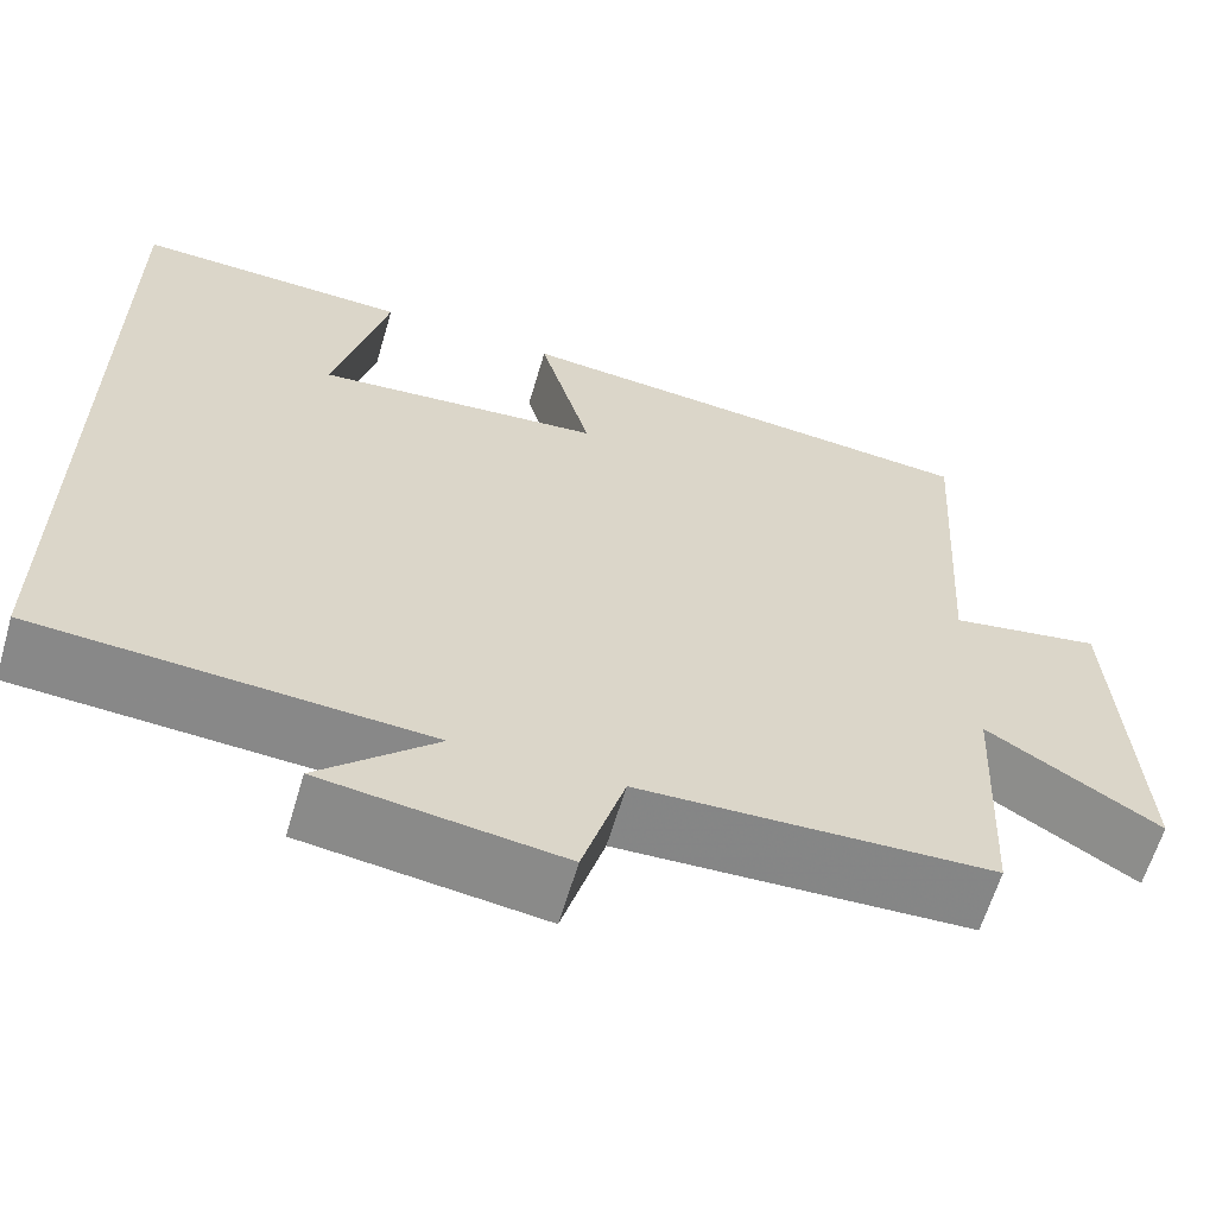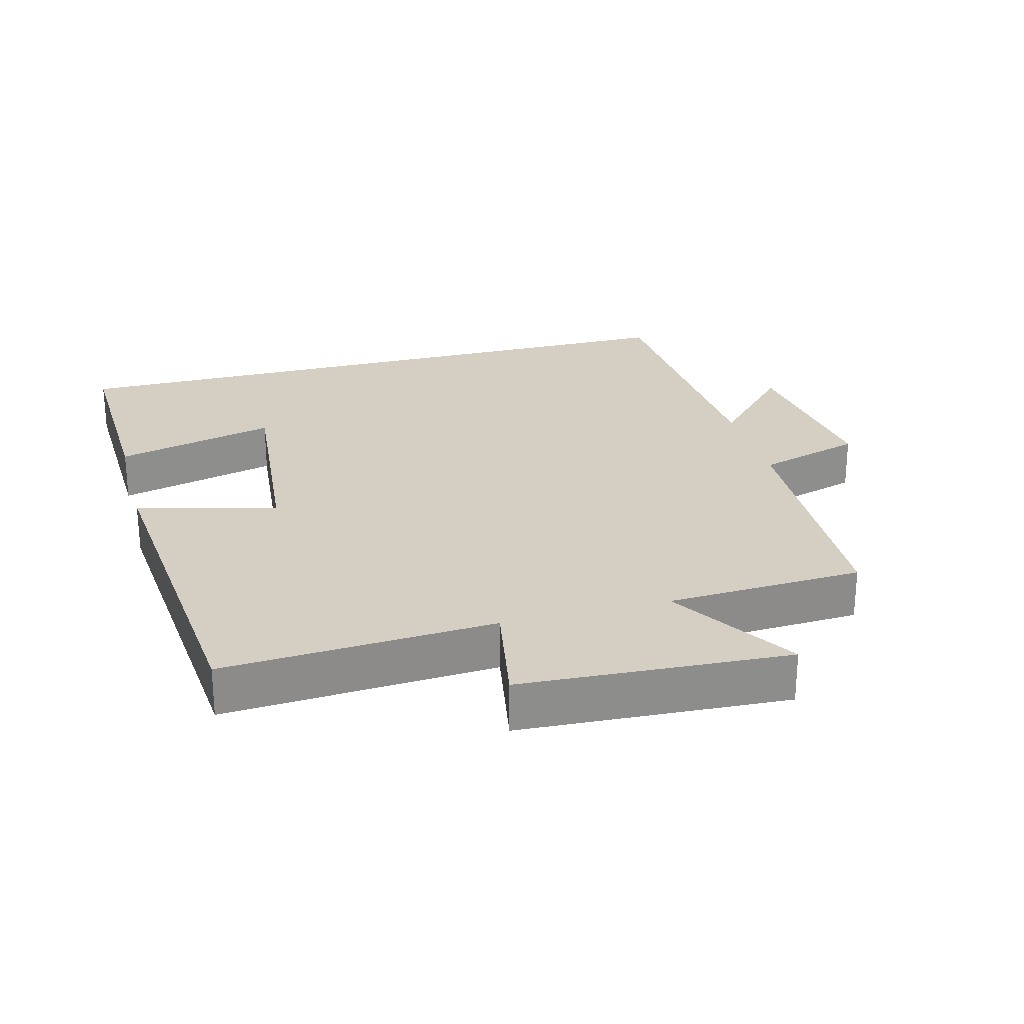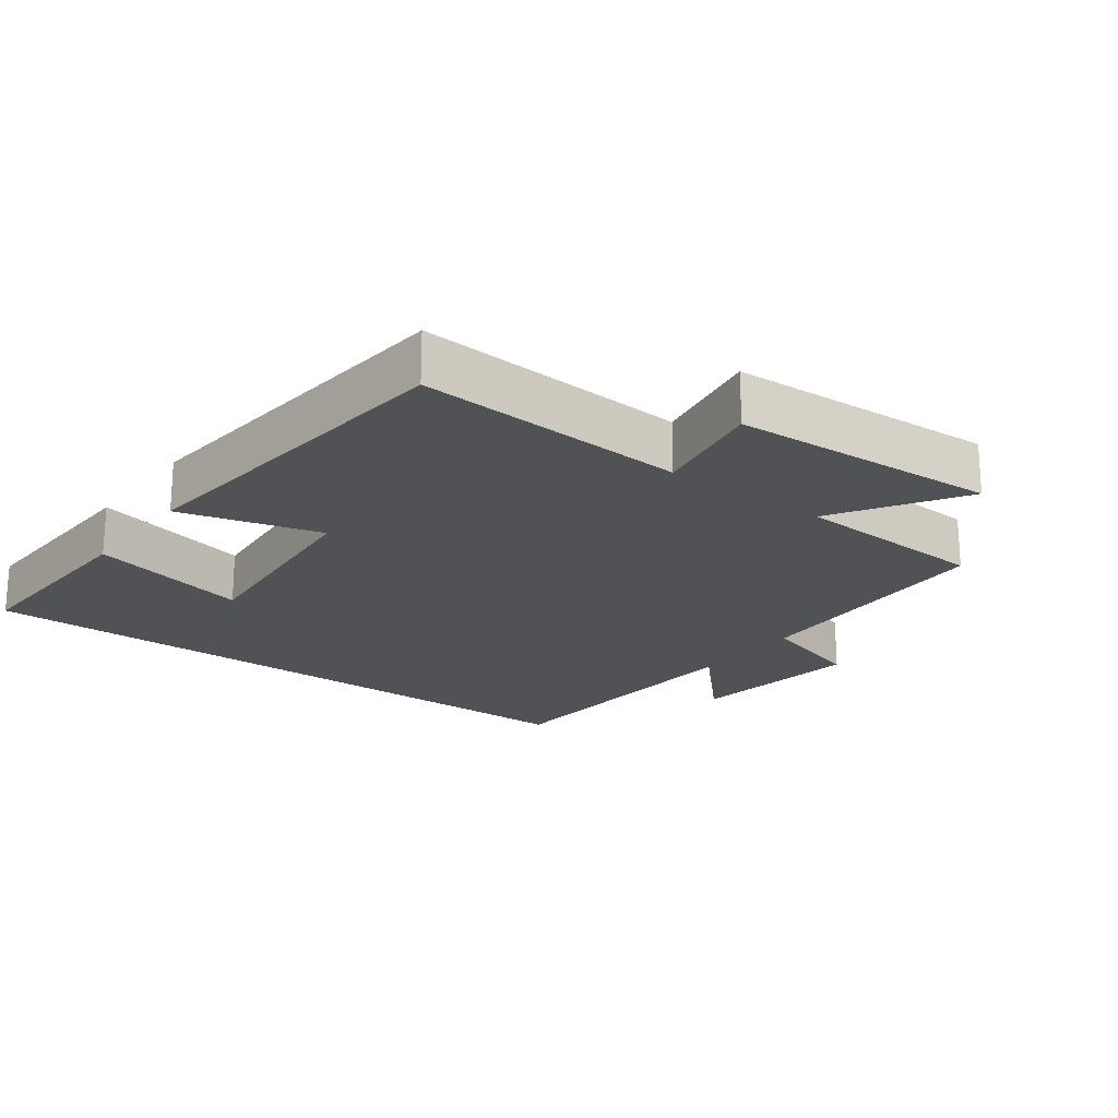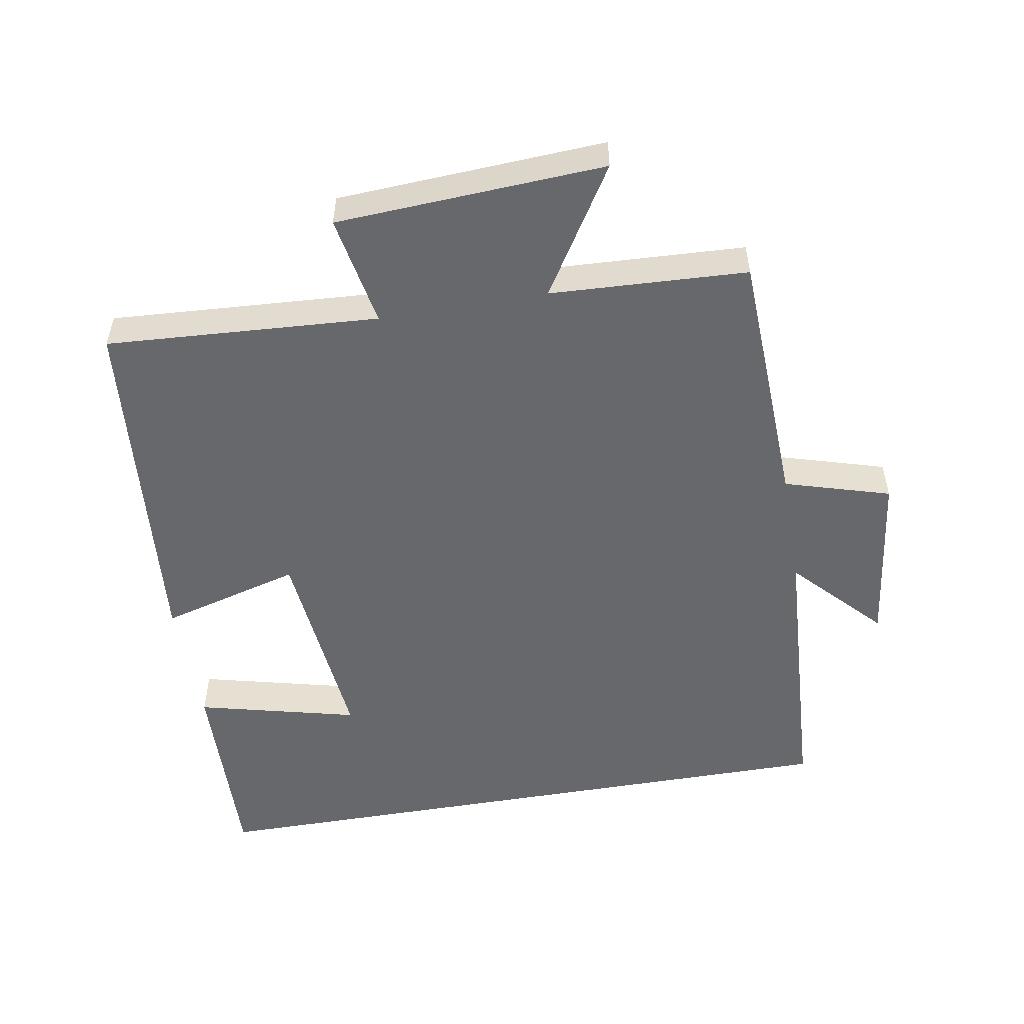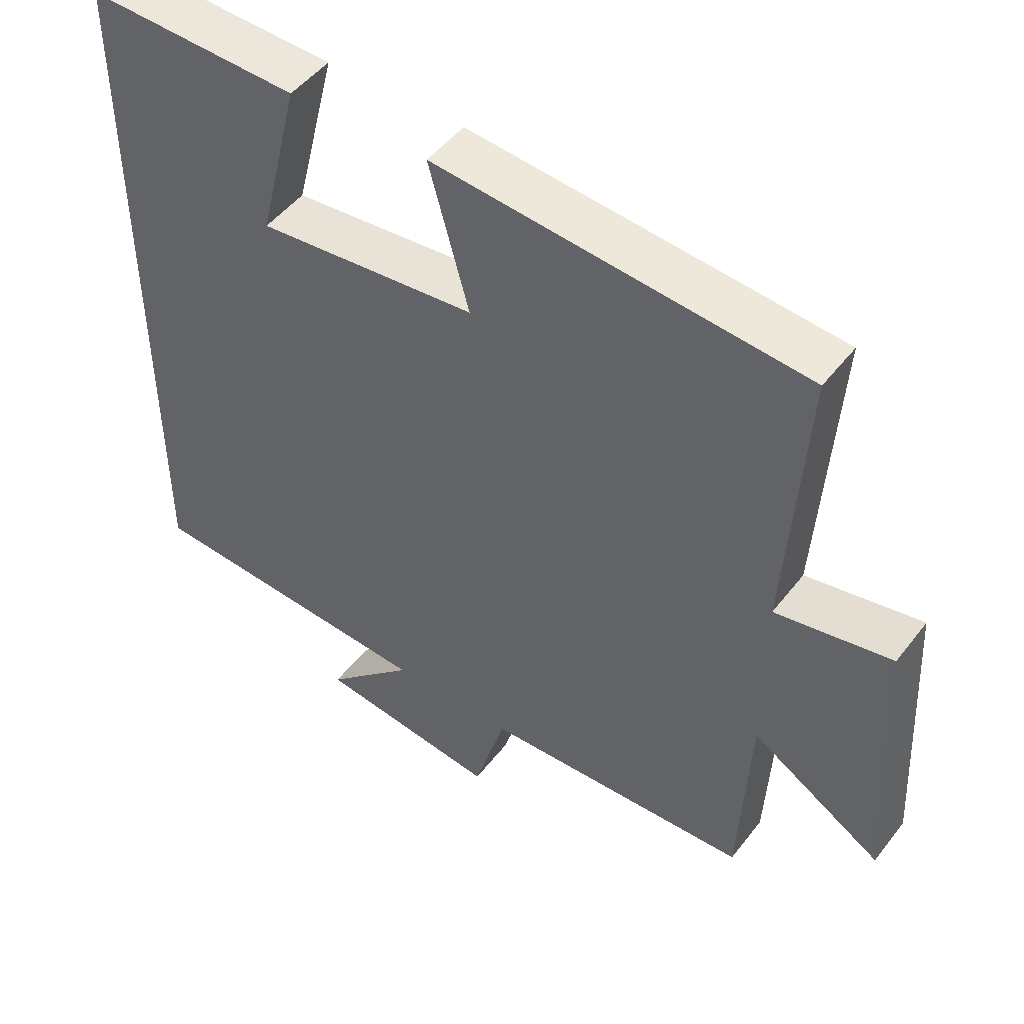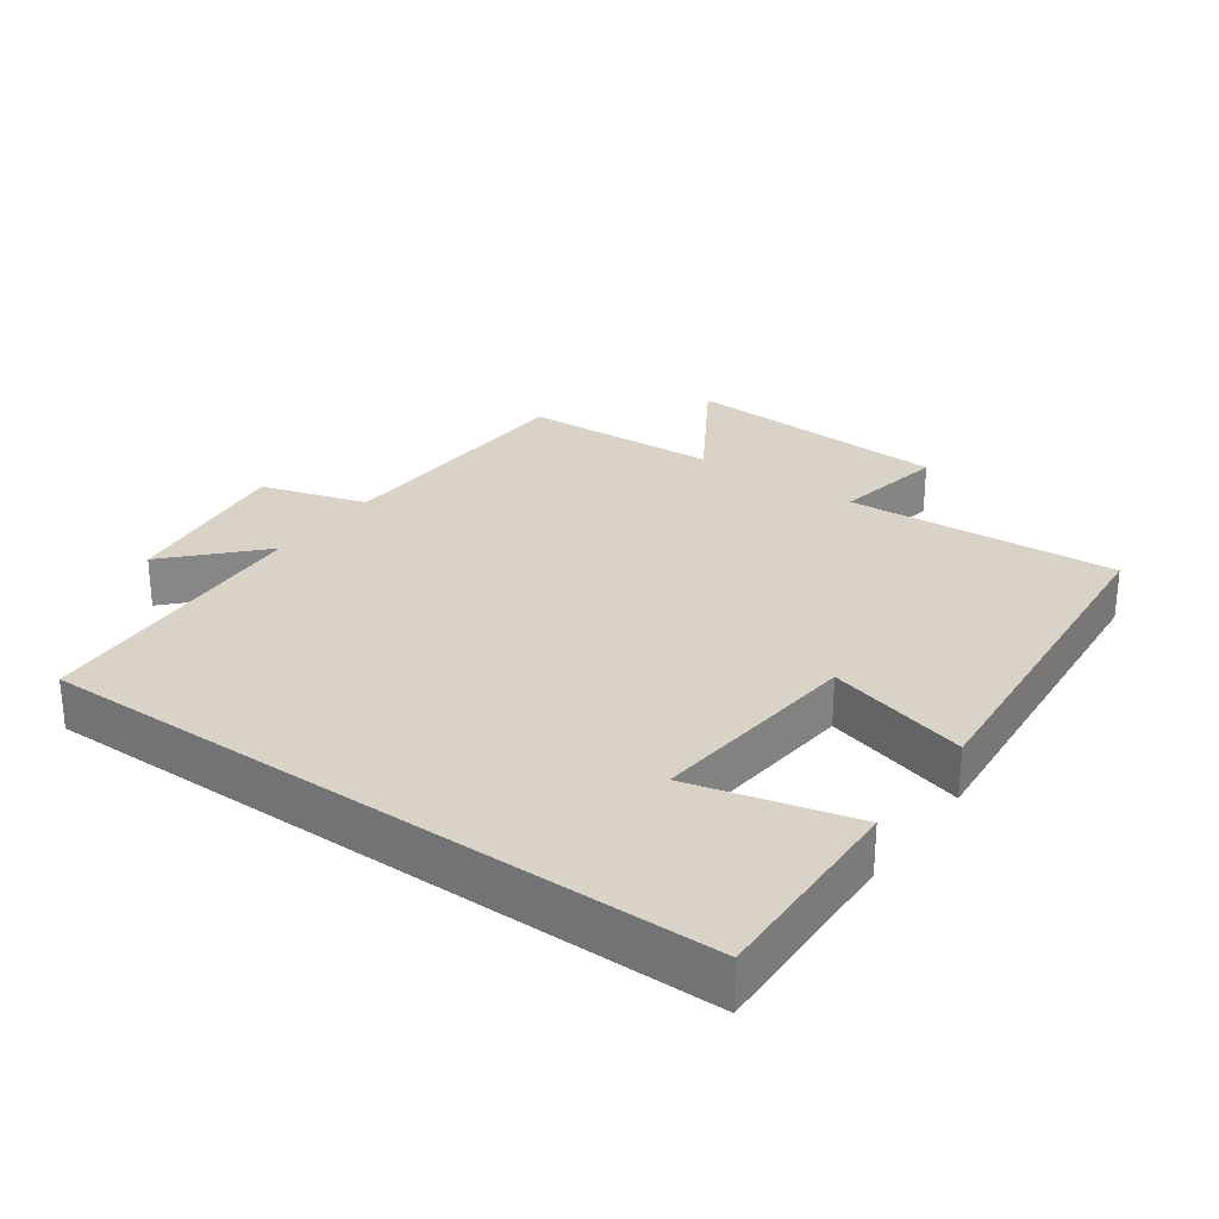
<metadata>
{"format":"obj","ext":"obj","renderer":"f3d","projection":"perspective","resolution":1024,"background":"white","views":[{"elev":-62.4,"azim":-16.4,"up":"+Z"},{"elev":25.7,"azim":75.1,"up":"+Y"},{"elev":-20.8,"azim":53.0,"up":"+Y"},{"elev":-52.5,"azim":99.8,"up":"+Y"},{"elev":48.8,"azim":36.0,"up":"+Z"},{"elev":27.9,"azim":-54.4,"up":"+Y"}]}
</metadata>
<code>
v 0.486 0.07 -0.484
v 0.102 0.07 -0.5
v 0.056 0.07 -0.655
v -0.204 0.07 -0.621
v -0.076 0.07 -0.5
v -0.5 0.07 -0.475
v -0.5 0.07 0.51
v -0.198 0.07 0.5
v -0.257 0.07 0.263
v 0.057 0.07 0.293
v 0 0.07 0.5
v 0.525 0.07 0.453
v 0.5 0.07 0.053
v 0.665 0.07 0.083
v 0.687 0.07 -0.311
v 0.5 0.07 -0.195
v 0.486 0 -0.484
v 0.102 0 -0.5
v 0.056 0 -0.655
v -0.204 0 -0.621
v -0.076 0 -0.5
v -0.5 0 -0.475
v -0.5 0 0.51
v -0.198 0 0.5
v -0.257 0 0.263
v 0.057 0 0.293
v 0 0 0.5
v 0.525 0 0.453
v 0.5 0 0.053
v 0.665 0 0.083
v 0.687 0 -0.311
v 0.5 0 -0.195
f 13 14 15 16
f 13 16 1 2
f 10 11 12 13
f 9 10 13 2
f 6 7 8 9
f 5 6 9 2
f 2 3 4 5
f 32 31 30 29
f 18 17 32 29
f 29 28 27 26
f 18 29 26 25
f 25 24 23 22
f 18 25 22 21
f 21 20 19 18
f 1 17 18 2
f 2 18 19 3
f 3 19 20 4
f 4 20 21 5
f 5 21 22 6
f 6 22 23 7
f 7 23 24 8
f 8 24 25 9
f 9 25 26 10
f 10 26 27 11
f 11 27 28 12
f 12 28 29 13
f 13 29 30 14
f 14 30 31 15
f 15 31 32 16
f 16 32 17 1

</code>
